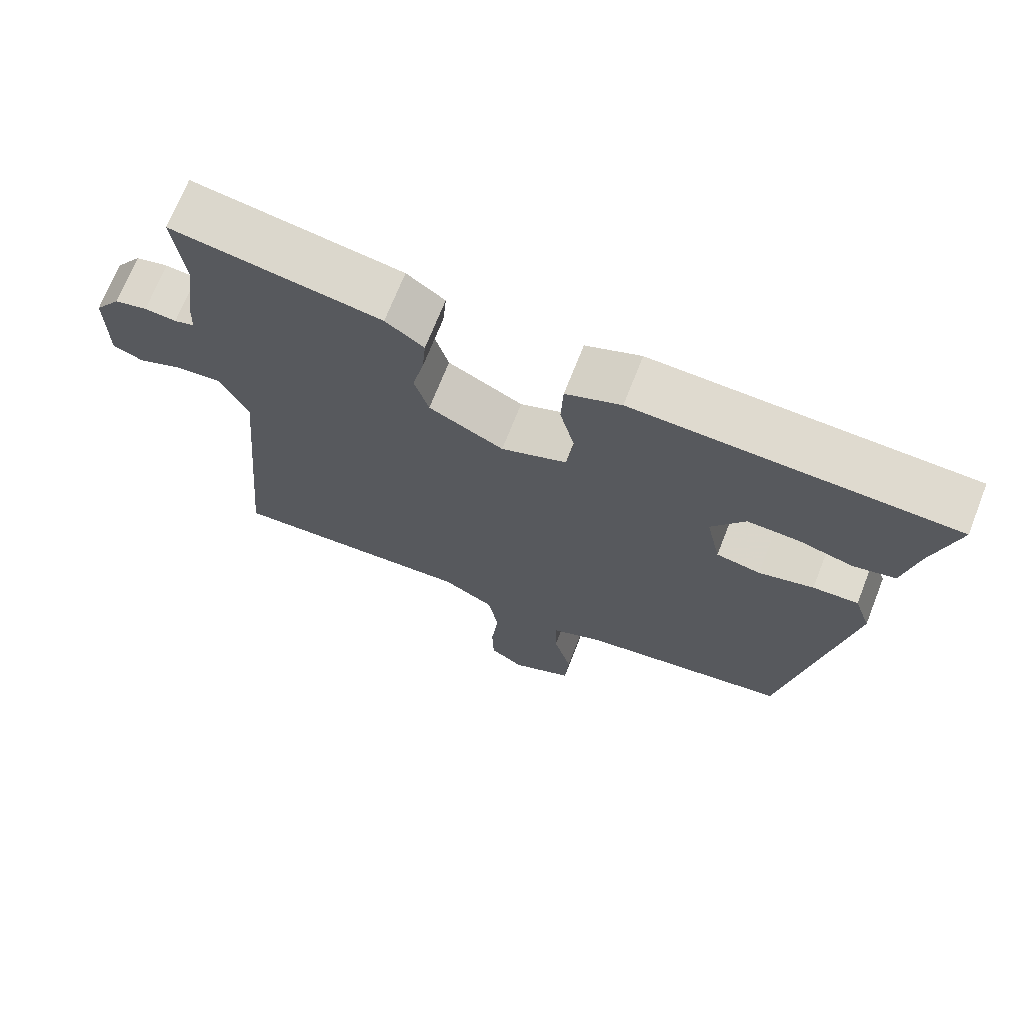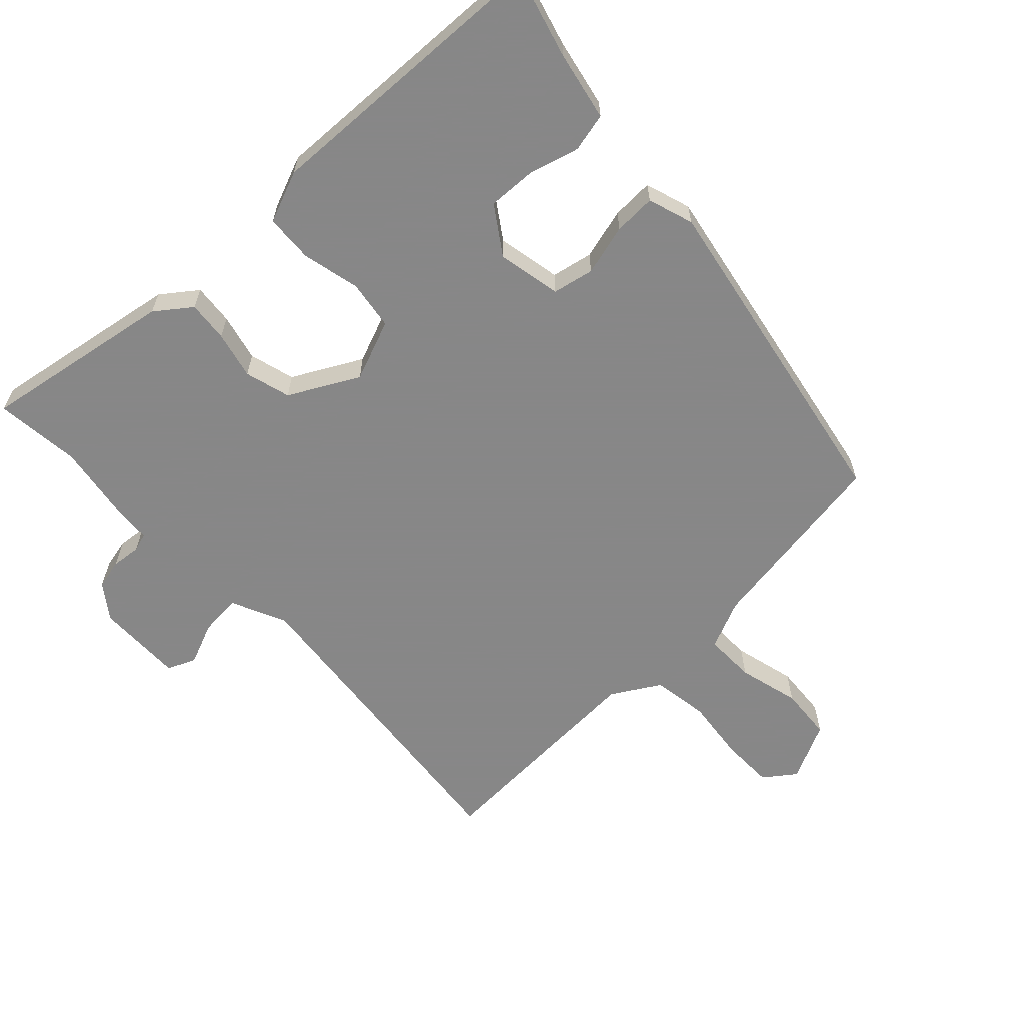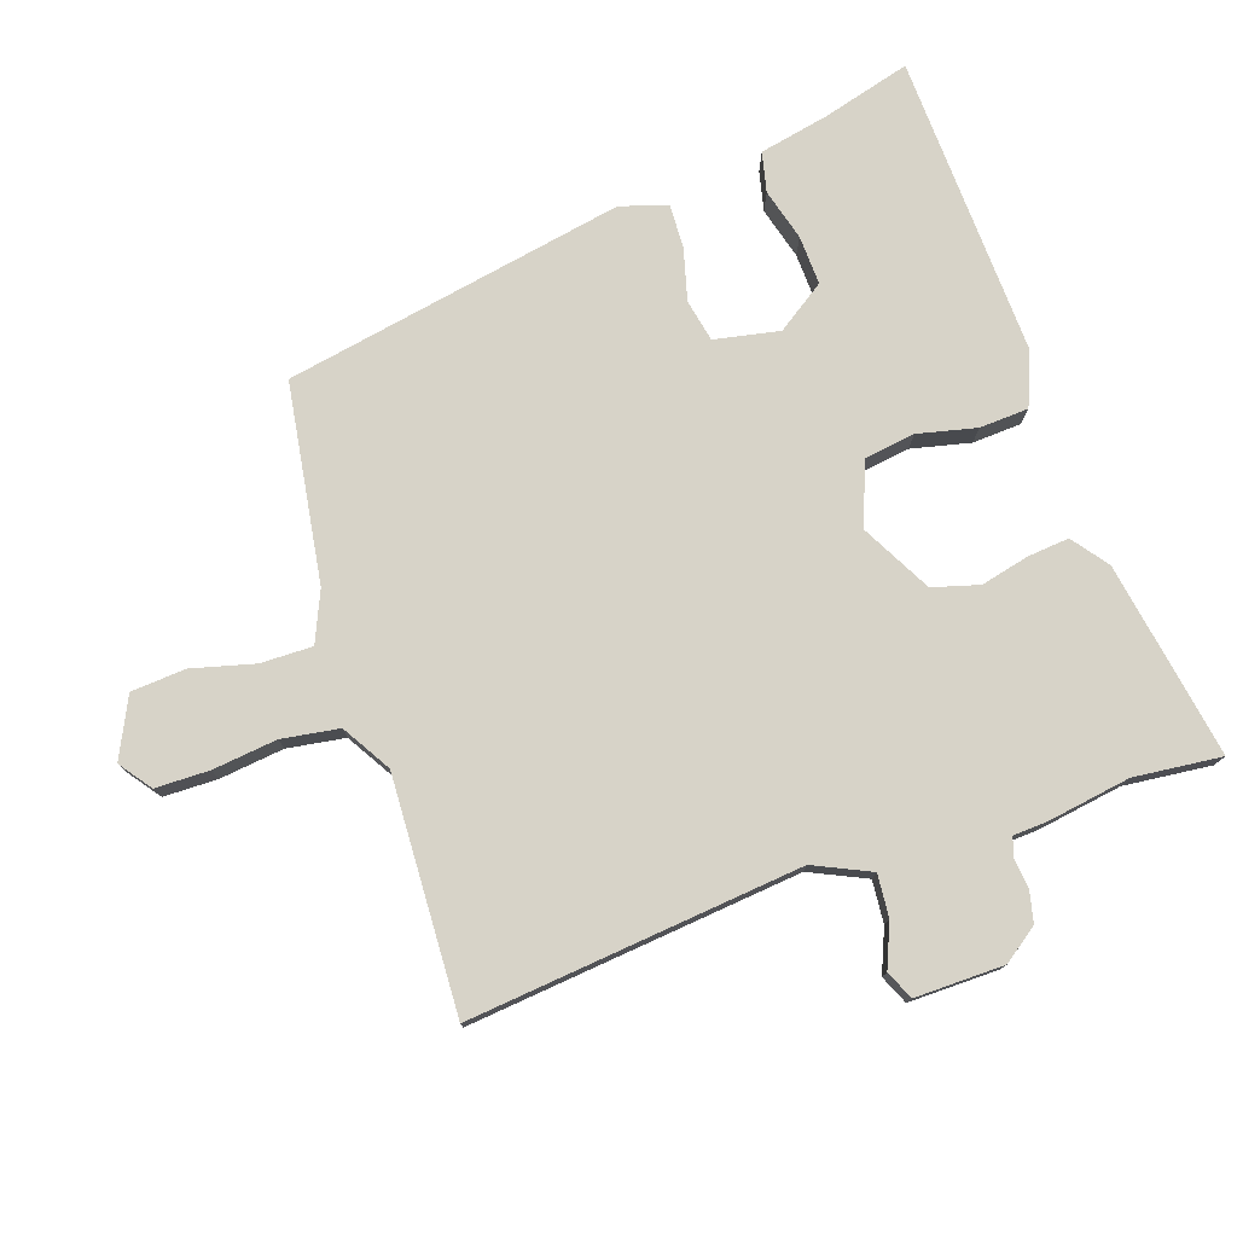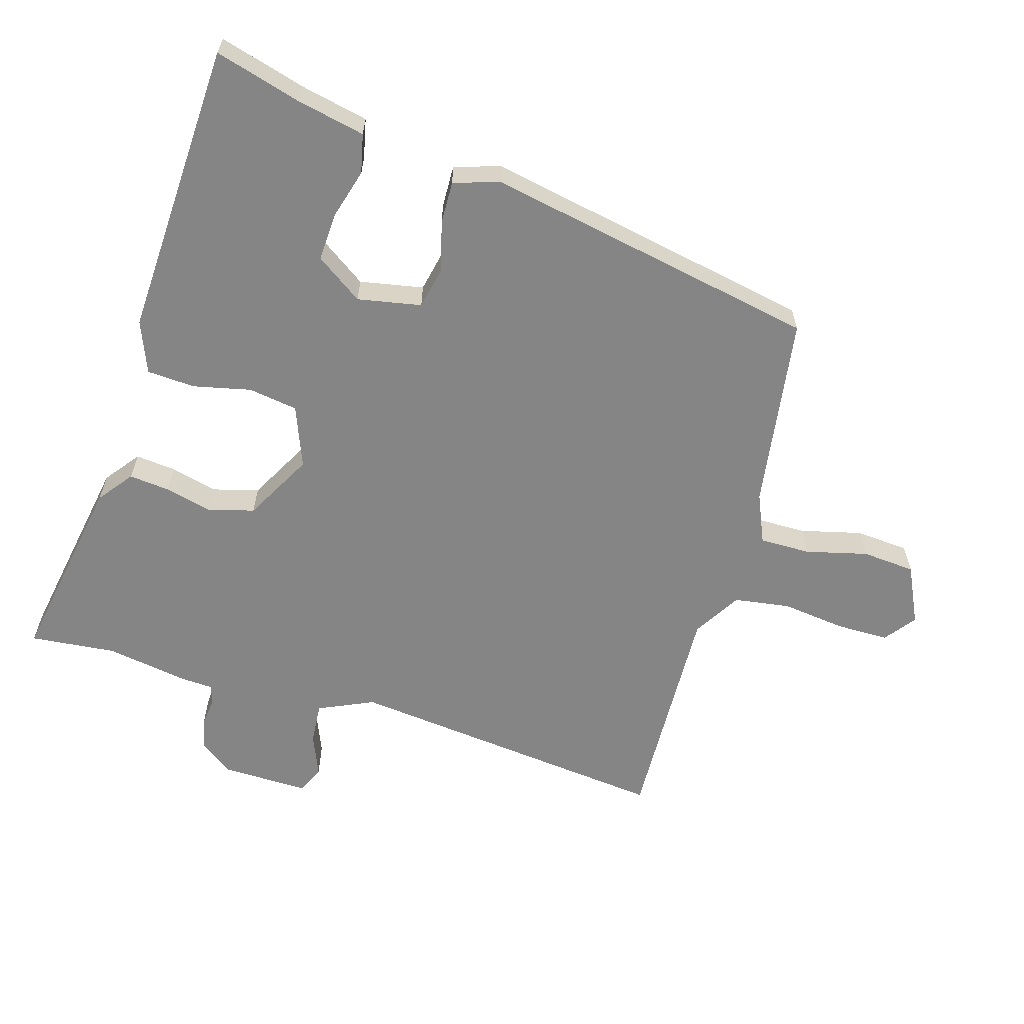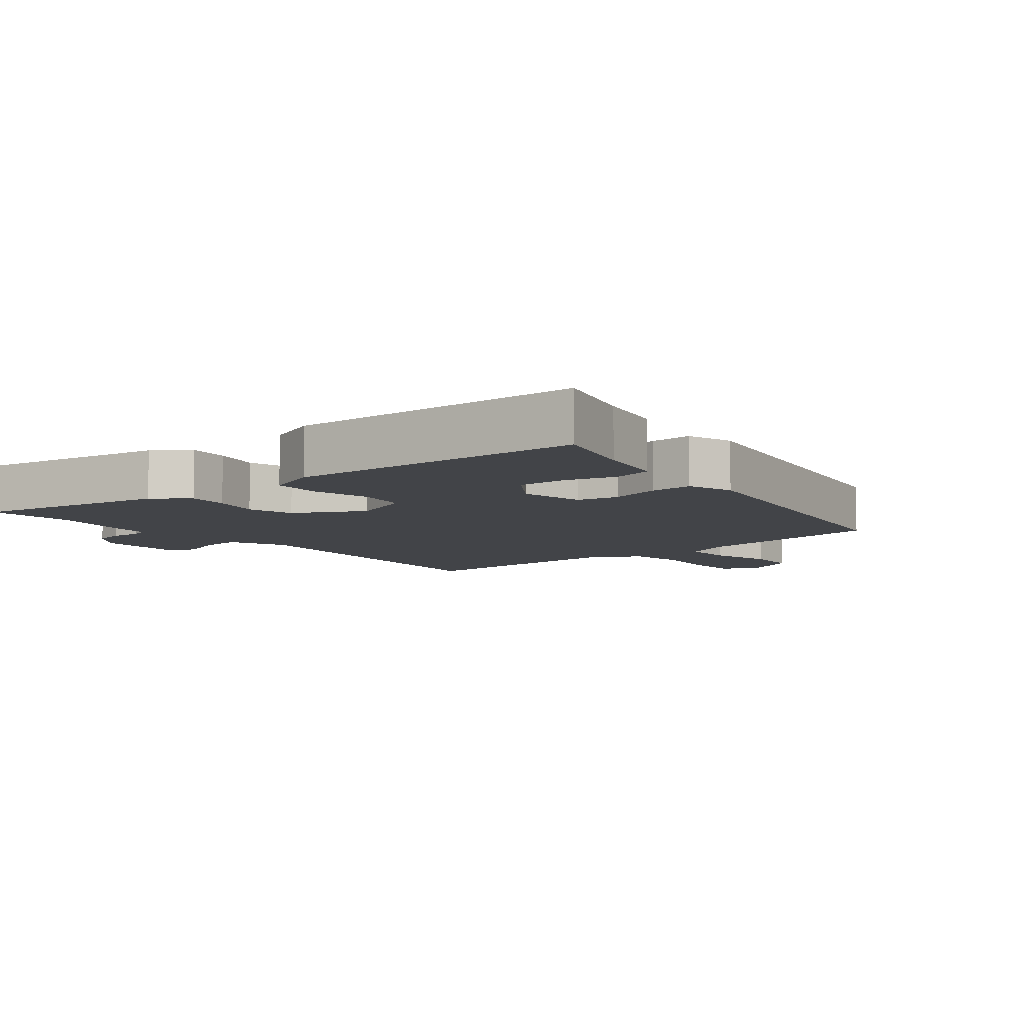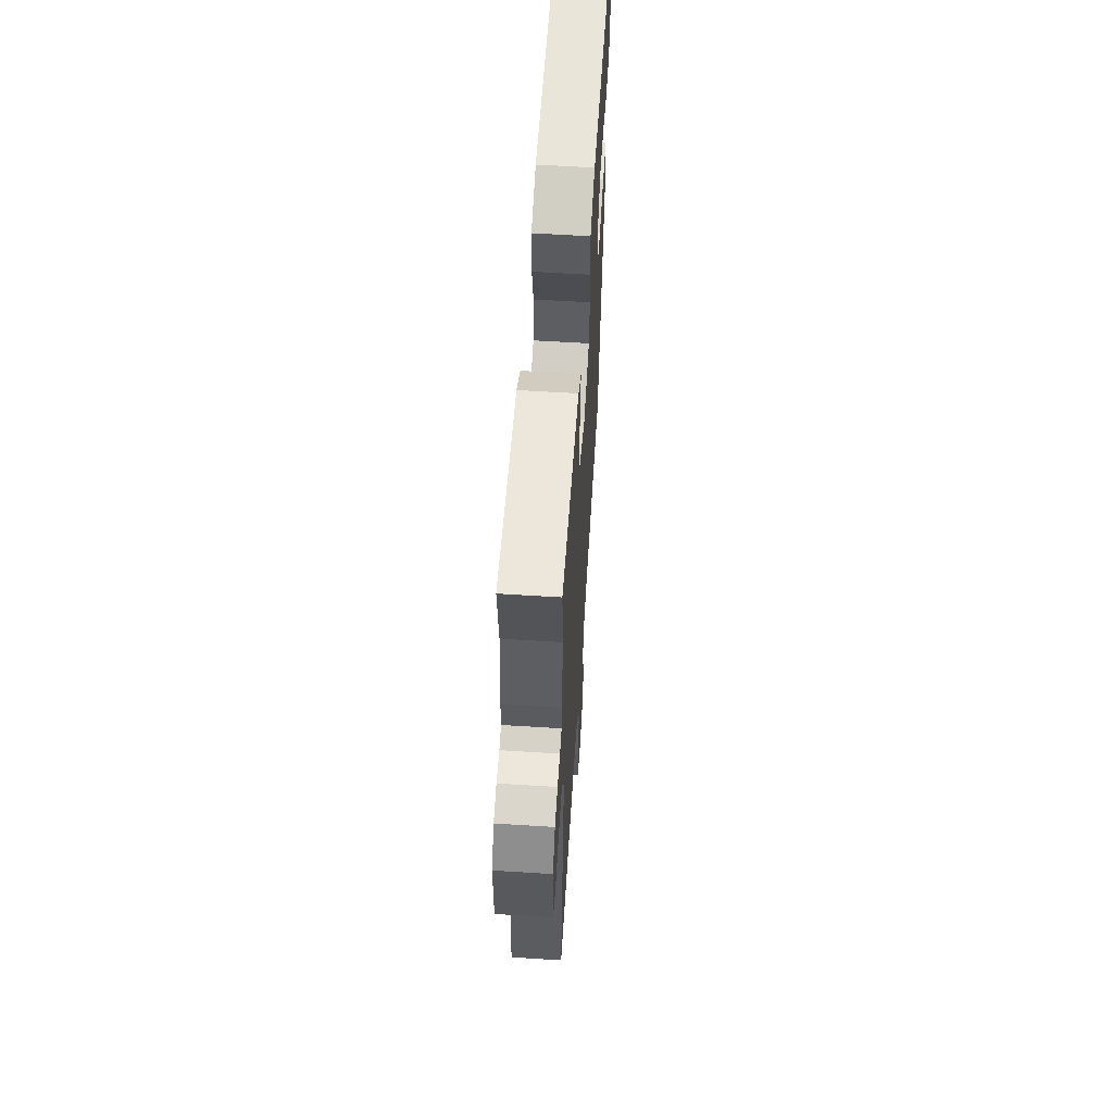
<metadata>
{"format":"obj","ext":"obj","renderer":"f3d","projection":"perspective","resolution":1024,"background":"white","views":[{"elev":70.5,"azim":21.5,"up":"+Z"},{"elev":-62.6,"azim":42.8,"up":"+Y"},{"elev":77.1,"azim":-109.4,"up":"+Y"},{"elev":-61.7,"azim":72.4,"up":"+Y"},{"elev":-7.7,"azim":38.6,"up":"+Y"},{"elev":59.9,"azim":-86.3,"up":"+Z"}]}
</metadata>
<code>
v 0.545 0.07 0.485
v 0.511 0.07 0.356
v 0.491 0.07 0.253
v 0.433 0.07 0.239
v 0.357 0.07 0.259
v 0.285 0.07 0.261
v 0.238 0.07 0.19
v 0.258 0.07 0.095
v 0.32 0.07 0.083
v 0.396 0.07 0.104
v 0.459 0.07 0.107
v 0.482 0.07 0.039
v 0.395 0.07 -0.463
v 0.105 0.07 -0.511
v 0.032 0.07 -0.544
v 0.034 0.07 -0.62
v 0.059 0.07 -0.712
v 0.054 0.07 -0.792
v -0.032 0.07 -0.835
v -0.079 0.07 -0.801
v -0.081 0.07 -0.722
v -0.071 0.07 -0.627
v -0.085 0.07 -0.543
v -0.157 0.07 -0.501
v -0.5 0.07 -0.52
v -0.456 0.07 -0.031
v -0.495 0.07 0.051
v -0.557 0.07 0.045
v -0.62 0.07 0.018
v -0.662 0.07 0.036
v -0.662 0.07 0.167
v -0.626 0.07 0.218
v -0.581 0.07 0.229
v -0.537 0.07 0.225
v -0.509 0.07 0.234
v -0.507 0.07 0.283
v -0.489 0.07 0.407
v -0.504 0.07 0.535
v -0.215 0.07 0.489
v -0.162 0.07 0.45
v -0.167 0.07 0.389
v -0.183 0.07 0.318
v -0.163 0.07 0.25
v -0.059 0.07 0.196
v 0.032 0.07 0.233
v 0.042 0.07 0.307
v 0.021 0.07 0.393
v 0.024 0.07 0.465
v 0.101 0.07 0.497
v 0.545 0 0.485
v 0.511 0 0.356
v 0.491 0 0.253
v 0.433 0 0.239
v 0.357 0 0.259
v 0.285 0 0.261
v 0.238 0 0.19
v 0.258 0 0.095
v 0.32 0 0.083
v 0.396 0 0.104
v 0.459 0 0.107
v 0.482 0 0.039
v 0.395 0 -0.463
v 0.105 0 -0.511
v 0.032 0 -0.544
v 0.034 0 -0.62
v 0.059 0 -0.712
v 0.054 0 -0.792
v -0.032 0 -0.835
v -0.079 0 -0.801
v -0.081 0 -0.722
v -0.071 0 -0.627
v -0.085 0 -0.543
v -0.157 0 -0.501
v -0.5 0 -0.52
v -0.456 0 -0.031
v -0.495 0 0.051
v -0.557 0 0.045
v -0.62 0 0.018
v -0.662 0 0.036
v -0.662 0 0.167
v -0.626 0 0.218
v -0.581 0 0.229
v -0.537 0 0.225
v -0.509 0 0.234
v -0.507 0 0.283
v -0.489 0 0.407
v -0.504 0 0.535
v -0.215 0 0.489
v -0.162 0 0.45
v -0.167 0 0.389
v -0.183 0 0.318
v -0.163 0 0.25
v -0.059 0 0.196
v 0.032 0 0.233
v 0.042 0 0.307
v 0.021 0 0.393
v 0.024 0 0.465
v 0.101 0 0.497
f 46 47 48 49
f 45 46 49 1
f 39 40 41 42
f 37 38 39 42
f 35 36 37 42
f 34 35 42 43
f 31 32 33 34
f 31 34 43 44
f 28 29 30 31
f 27 28 31 44
f 24 25 26
f 23 24 26 27
f 19 20 21 22
f 19 22 23
f 16 17 18 19
f 15 16 19 23
f 14 15 23 27
f 9 10 11 12
f 8 9 12 13
f 2 3 4 5
f 2 5 6
f 45 1 2 6
f 44 45 6 7
f 27 44 7 8
f 8 13 14 27
f 98 97 96 95
f 50 98 95 94
f 91 90 89 88
f 91 88 87 86
f 91 86 85 84
f 92 91 84 83
f 83 82 81 80
f 93 92 83 80
f 80 79 78 77
f 93 80 77 76
f 75 74 73
f 76 75 73 72
f 71 70 69 68
f 72 71 68
f 68 67 66 65
f 72 68 65 64
f 76 72 64 63
f 61 60 59 58
f 62 61 58 57
f 54 53 52 51
f 55 54 51
f 55 51 50 94
f 56 55 94 93
f 57 56 93 76
f 76 63 62 57
f 1 50 51 2
f 2 51 52 3
f 3 52 53 4
f 4 53 54 5
f 5 54 55 6
f 6 55 56 7
f 7 56 57 8
f 8 57 58 9
f 9 58 59 10
f 10 59 60 11
f 11 60 61 12
f 12 61 62 13
f 13 62 63 14
f 14 63 64 15
f 15 64 65 16
f 16 65 66 17
f 17 66 67 18
f 18 67 68 19
f 19 68 69 20
f 20 69 70 21
f 21 70 71 22
f 22 71 72 23
f 23 72 73 24
f 24 73 74 25
f 25 74 75 26
f 26 75 76 27
f 27 76 77 28
f 28 77 78 29
f 29 78 79 30
f 30 79 80 31
f 31 80 81 32
f 32 81 82 33
f 33 82 83 34
f 34 83 84 35
f 35 84 85 36
f 36 85 86 37
f 37 86 87 38
f 38 87 88 39
f 39 88 89 40
f 40 89 90 41
f 41 90 91 42
f 42 91 92 43
f 43 92 93 44
f 44 93 94 45
f 45 94 95 46
f 46 95 96 47
f 47 96 97 48
f 48 97 98 49
f 49 98 50 1

</code>
